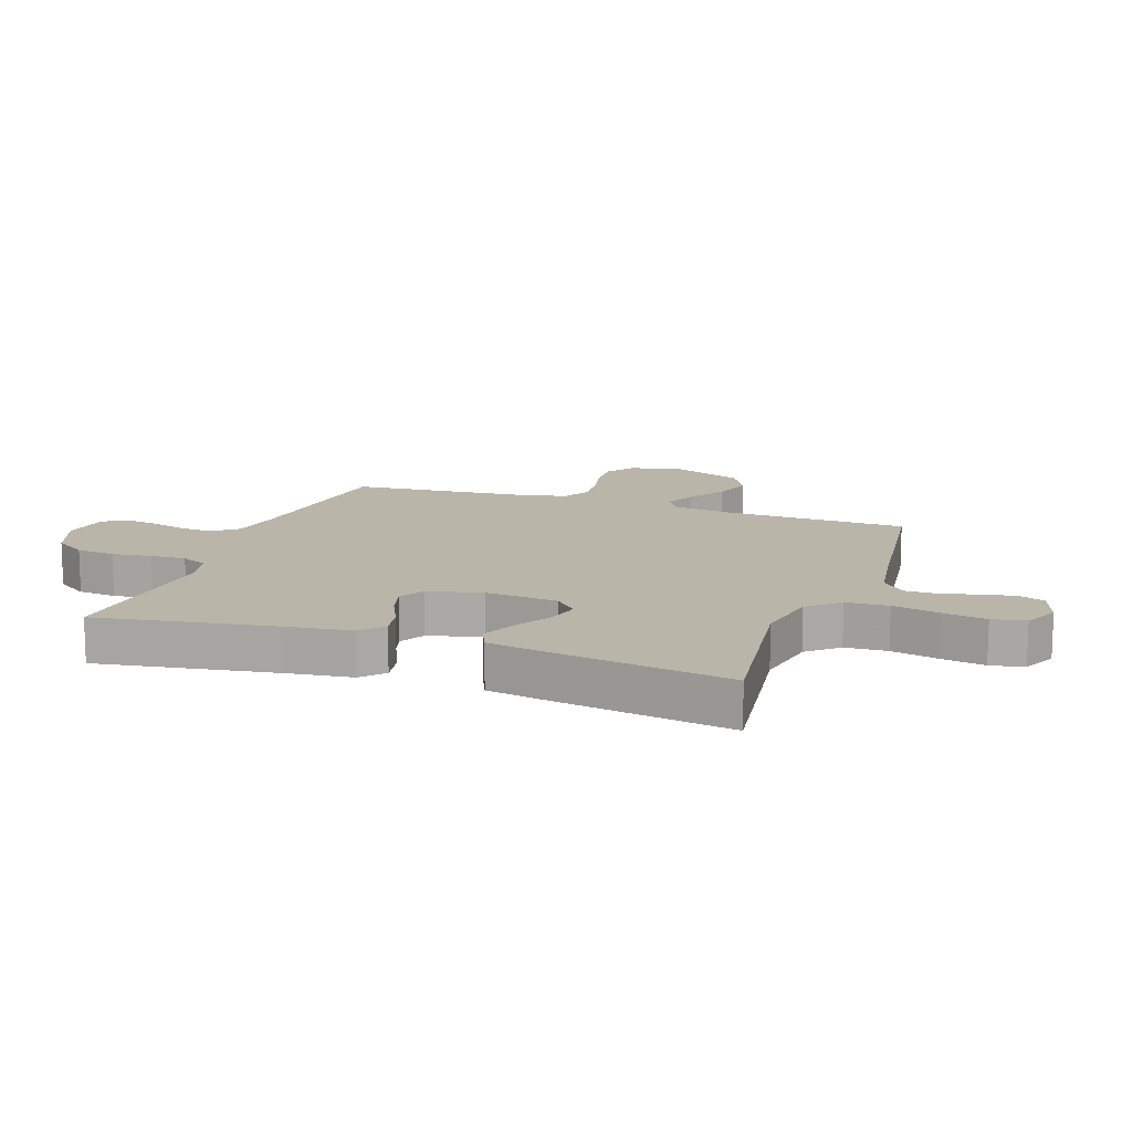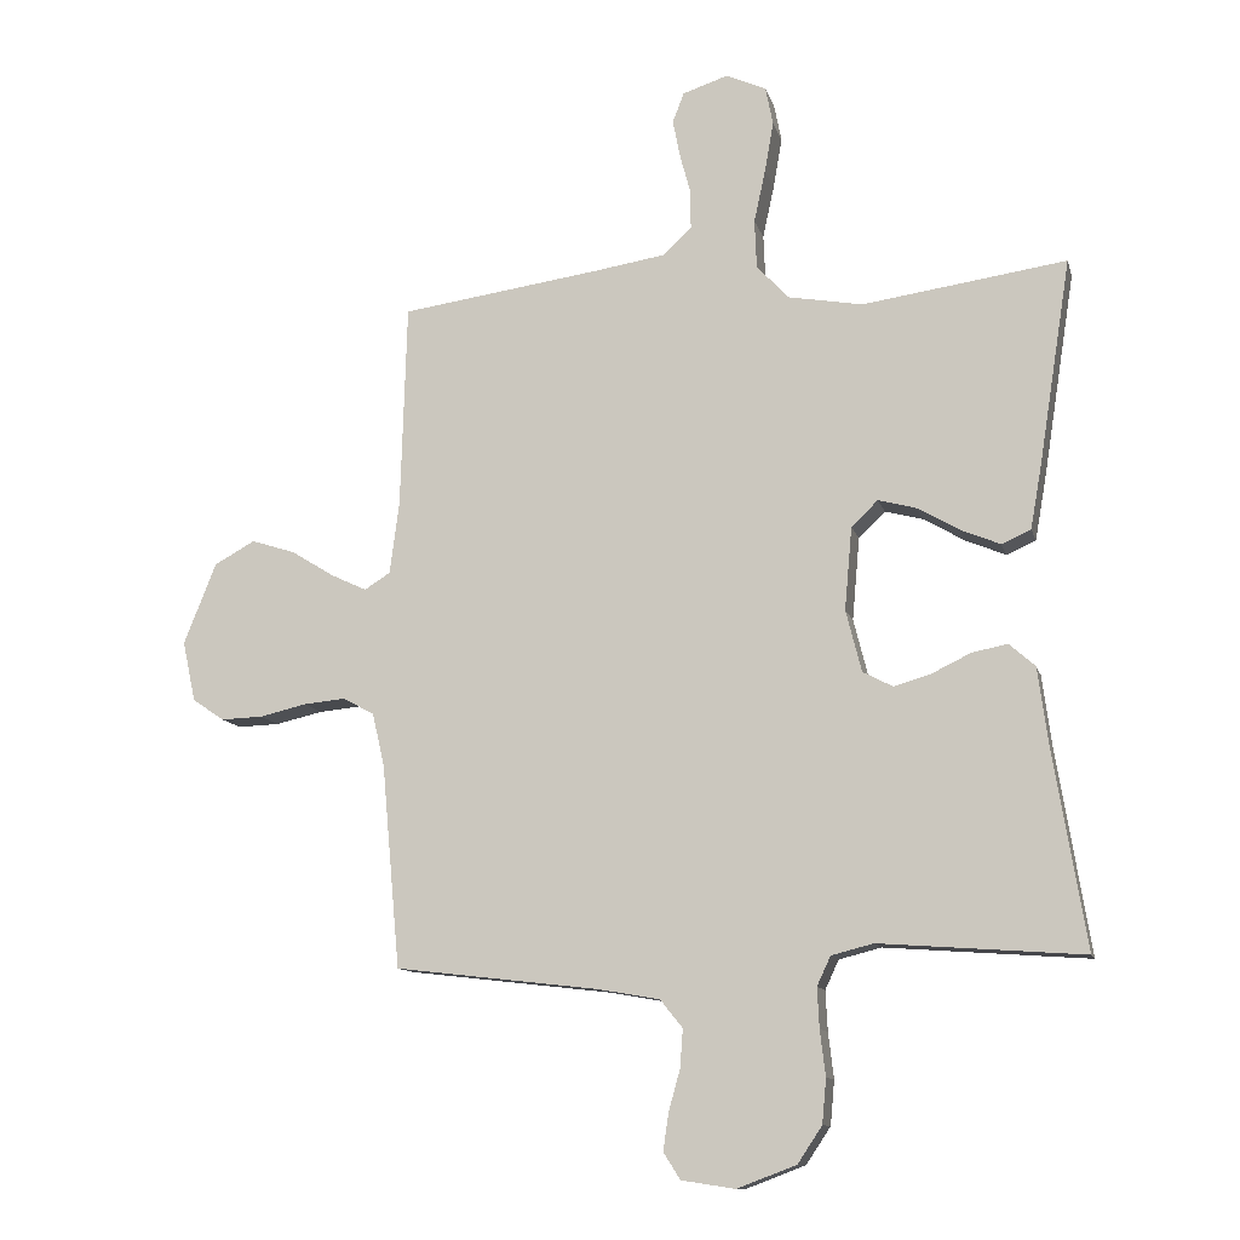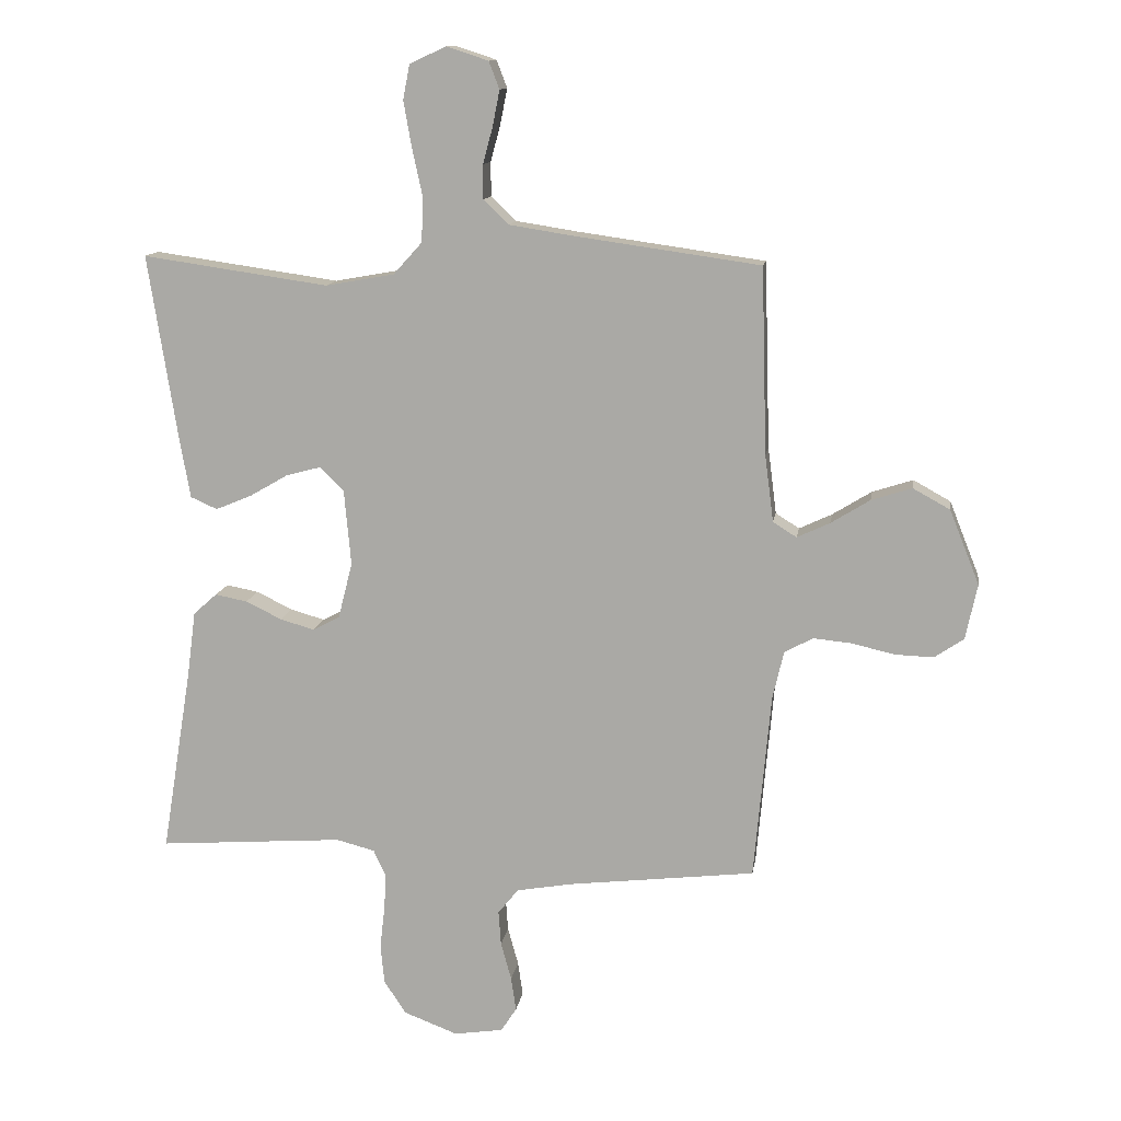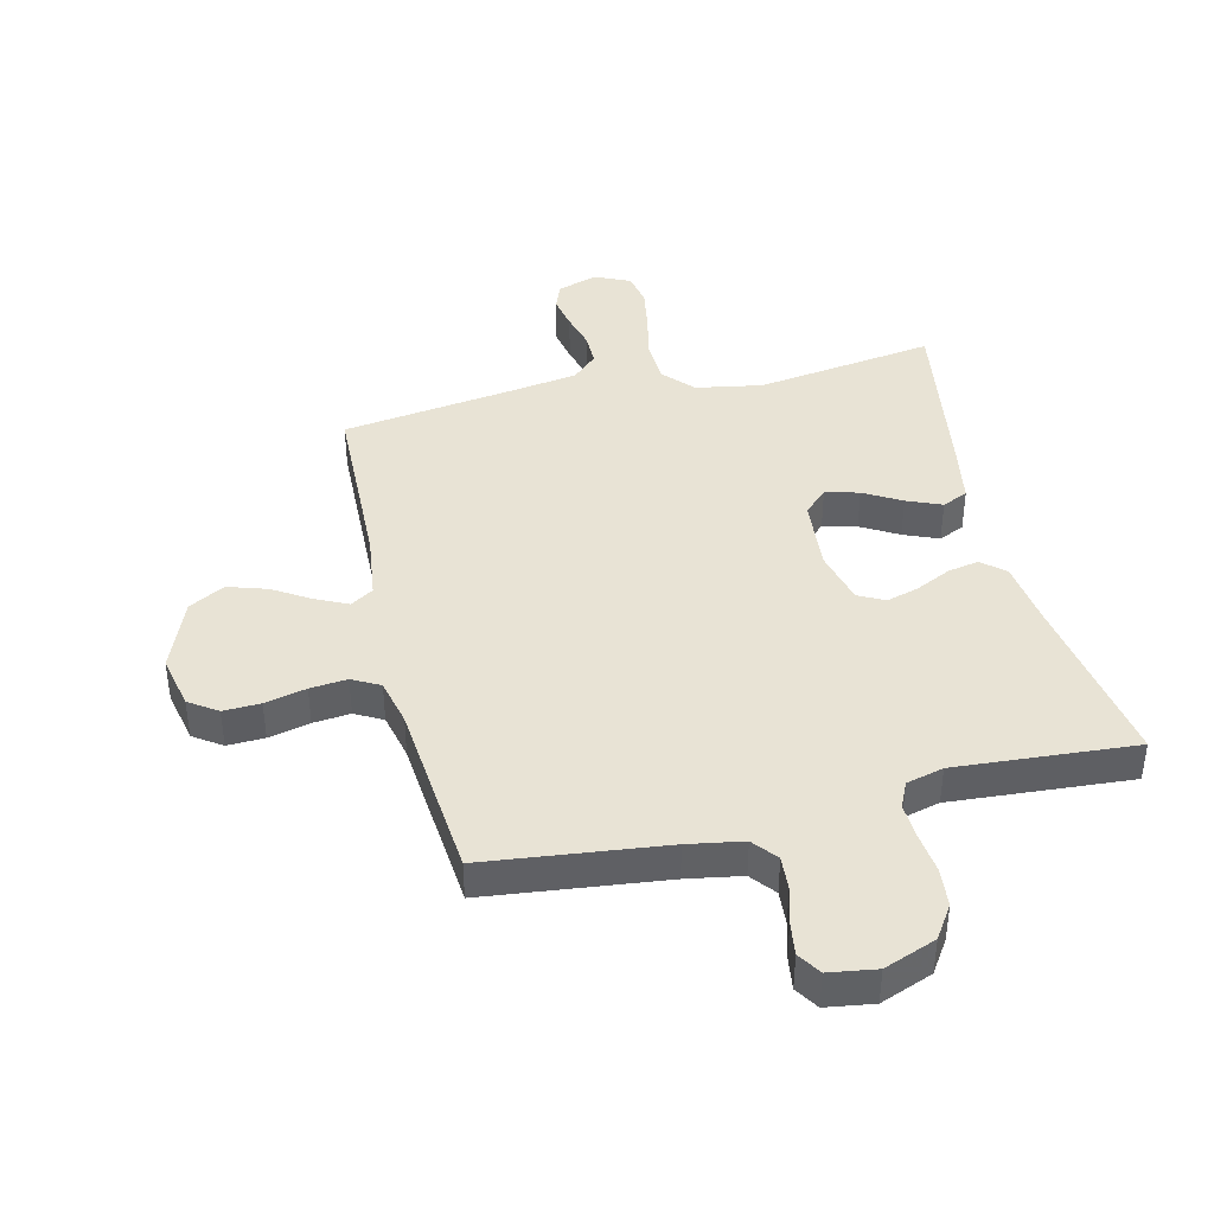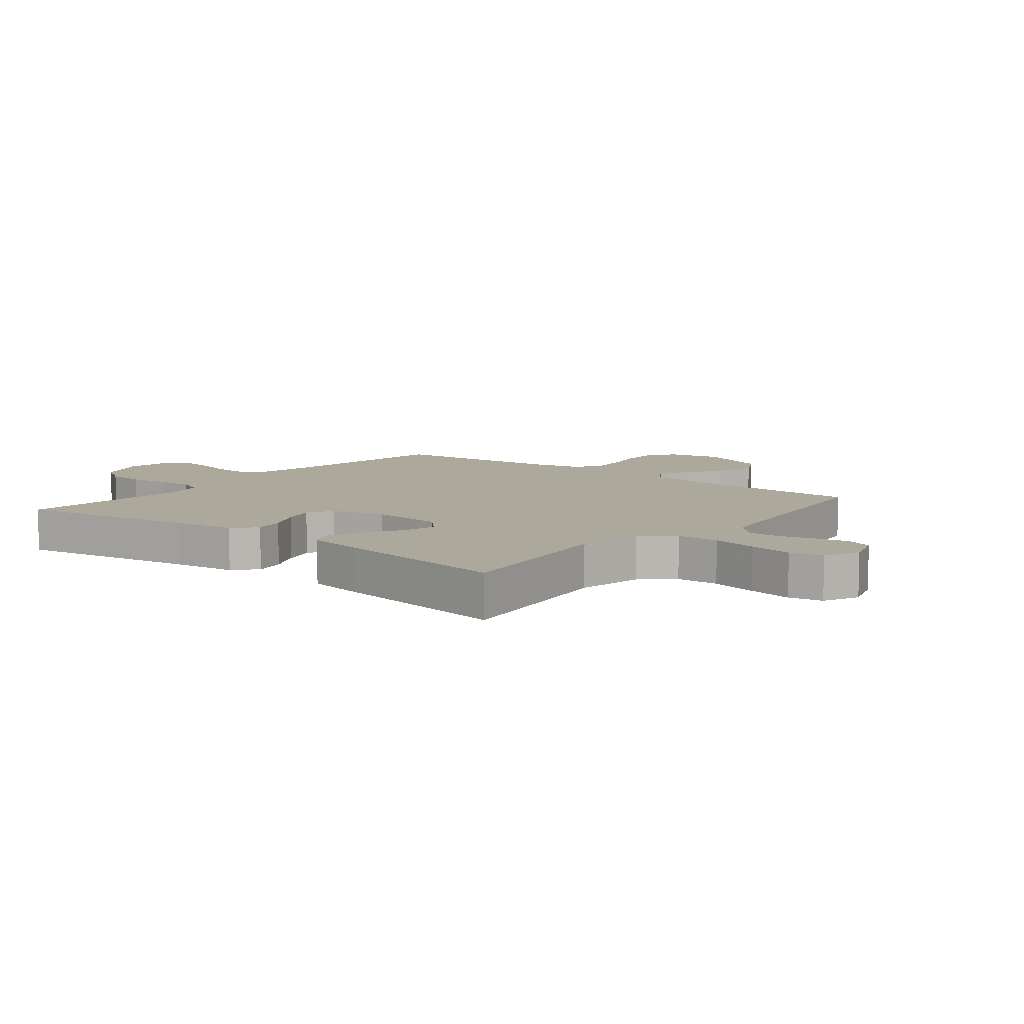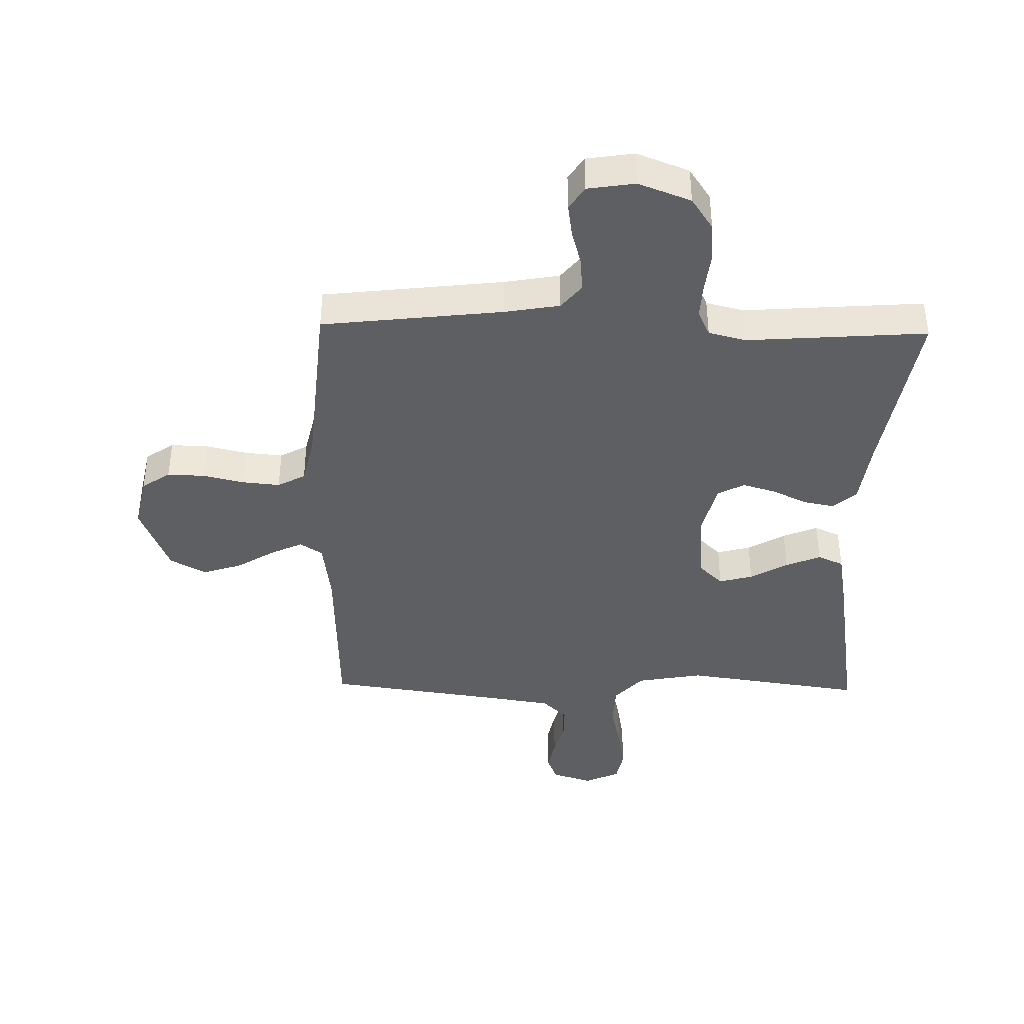
<metadata>
{"format":"obj","ext":"obj","renderer":"f3d","projection":"perspective","resolution":1024,"background":"white","views":[{"elev":13.5,"azim":-70.5,"up":"+Y"},{"elev":-11.6,"azim":-166.2,"up":"+Z"},{"elev":12.6,"azim":8.6,"up":"+Z"},{"elev":41.3,"azim":166.5,"up":"+Y"},{"elev":8.5,"azim":-51.2,"up":"+Y"},{"elev":-40.3,"azim":178.8,"up":"+Y"}]}
</metadata>
<code>
v 0.5 0.07 -0.5
v 0.2 0.07 -0.535
v 0.108 0.07 -0.551
v 0.075 0.07 -0.592
v 0.079 0.07 -0.648
v 0.096 0.07 -0.709
v 0.104 0.07 -0.764
v 0.079 0.07 -0.803
v 0 0.07 -0.815
v -0.087 0.07 -0.782
v -0.123 0.07 -0.728
v -0.129 0.07 -0.663
v -0.121 0.07 -0.596
v -0.118 0.07 -0.537
v -0.138 0.07 -0.494
v -0.2 0.07 -0.478
v -0.5 0.07 -0.5
v -0.451 0.07 -0.2
v -0.437 0.07 -0.094
v -0.399 0.07 -0.06
v -0.347 0.07 -0.07
v -0.289 0.07 -0.098
v -0.234 0.07 -0.114
v -0.19 0.07 -0.091
v -0.167 0.07 0
v -0.178 0.07 0.122
v -0.217 0.07 0.16
v -0.273 0.07 0.145
v -0.335 0.07 0.109
v -0.393 0.07 0.085
v -0.436 0.07 0.104
v -0.453 0.07 0.2
v -0.5 0.07 0.5
v -0.2 0.07 0.457
v -0.089 0.07 0.477
v -0.043 0.07 0.528
v -0.04 0.07 0.599
v -0.057 0.07 0.677
v -0.07 0.07 0.751
v -0.059 0.07 0.807
v 0 0.07 0.834
v 0.067 0.07 0.812
v 0.084 0.07 0.768
v 0.073 0.07 0.712
v 0.057 0.07 0.652
v 0.057 0.07 0.597
v 0.098 0.07 0.558
v 0.2 0.07 0.542
v 0.5 0.07 0.5
v 0.509 0.07 0.2
v 0.523 0.07 0.092
v 0.561 0.07 0.068
v 0.614 0.07 0.093
v 0.677 0.07 0.132
v 0.742 0.07 0.153
v 0.802 0.07 0.12
v 0.85 0.07 0
v 0.831 0.07 -0.089
v 0.784 0.07 -0.121
v 0.722 0.07 -0.119
v 0.653 0.07 -0.103
v 0.591 0.07 -0.097
v 0.545 0.07 -0.122
v 0.527 0.07 -0.2
v 0.5 0 -0.5
v 0.2 0 -0.535
v 0.108 0 -0.551
v 0.075 0 -0.592
v 0.079 0 -0.648
v 0.096 0 -0.709
v 0.104 0 -0.764
v 0.079 0 -0.803
v 0 0 -0.815
v -0.087 0 -0.782
v -0.123 0 -0.728
v -0.129 0 -0.663
v -0.121 0 -0.596
v -0.118 0 -0.537
v -0.138 0 -0.494
v -0.2 0 -0.478
v -0.5 0 -0.5
v -0.451 0 -0.2
v -0.437 0 -0.094
v -0.399 0 -0.06
v -0.347 0 -0.07
v -0.289 0 -0.098
v -0.234 0 -0.114
v -0.19 0 -0.091
v -0.167 0 0
v -0.178 0 0.122
v -0.217 0 0.16
v -0.273 0 0.145
v -0.335 0 0.109
v -0.393 0 0.085
v -0.436 0 0.104
v -0.453 0 0.2
v -0.5 0 0.5
v -0.2 0 0.457
v -0.089 0 0.477
v -0.043 0 0.528
v -0.04 0 0.599
v -0.057 0 0.677
v -0.07 0 0.751
v -0.059 0 0.807
v 0 0 0.834
v 0.067 0 0.812
v 0.084 0 0.768
v 0.073 0 0.712
v 0.057 0 0.652
v 0.057 0 0.597
v 0.098 0 0.558
v 0.2 0 0.542
v 0.5 0 0.5
v 0.509 0 0.2
v 0.523 0 0.092
v 0.561 0 0.068
v 0.614 0 0.093
v 0.677 0 0.132
v 0.742 0 0.153
v 0.802 0 0.12
v 0.85 0 0
v 0.831 0 -0.089
v 0.784 0 -0.121
v 0.722 0 -0.119
v 0.653 0 -0.103
v 0.591 0 -0.097
v 0.545 0 -0.122
v 0.527 0 -0.2
f 59 60 61
f 58 59 61
f 57 58 61
f 56 57 61
f 55 56 61
f 54 55 61
f 53 54 61
f 52 53 61 62
f 51 52 62 63
f 48 49 50
f 51 63 64
f 50 51 64
f 48 50 64
f 47 48 64
f 43 44 45
f 42 43 45
f 41 42 45
f 40 41 45
f 39 40 45
f 38 39 45
f 37 38 45
f 36 37 45 46
f 64 1 2
f 47 64 2
f 46 47 2
f 36 46 2
f 35 36 2
f 32 33 34
f 31 32 34
f 30 31 34
f 29 30 34
f 28 29 34
f 20 21 22
f 19 20 22
f 18 19 22
f 18 22 23
f 17 18 23
f 16 17 23
f 15 16 23 24
f 11 12 13
f 10 11 13
f 9 10 13
f 8 9 13
f 7 8 13
f 6 7 13
f 5 6 13
f 4 5 13 14
f 15 24 25
f 14 15 25
f 4 14 25
f 3 4 25
f 27 28 34 35
f 26 27 35
f 25 26 35
f 3 25 35
f 2 3 35
f 125 124 123
f 125 123 122
f 125 122 121
f 125 121 120
f 125 120 119
f 125 119 118
f 125 118 117
f 126 125 117 116
f 127 126 116 115
f 114 113 112
f 128 127 115
f 128 115 114
f 128 114 112
f 128 112 111
f 109 108 107
f 109 107 106
f 109 106 105
f 109 105 104
f 109 104 103
f 109 103 102
f 109 102 101
f 110 109 101 100
f 66 65 128
f 66 128 111
f 66 111 110
f 66 110 100
f 66 100 99
f 98 97 96
f 98 96 95
f 98 95 94
f 98 94 93
f 98 93 92
f 86 85 84
f 86 84 83
f 86 83 82
f 87 86 82
f 87 82 81
f 87 81 80
f 88 87 80 79
f 77 76 75
f 77 75 74
f 77 74 73
f 77 73 72
f 77 72 71
f 77 71 70
f 77 70 69
f 78 77 69 68
f 89 88 79
f 89 79 78
f 89 78 68
f 89 68 67
f 99 98 92 91
f 99 91 90
f 99 90 89
f 99 89 67
f 99 67 66
f 1 65 66 2
f 2 66 67 3
f 3 67 68 4
f 4 68 69 5
f 5 69 70 6
f 6 70 71 7
f 7 71 72 8
f 8 72 73 9
f 9 73 74 10
f 10 74 75 11
f 11 75 76 12
f 12 76 77 13
f 13 77 78 14
f 14 78 79 15
f 15 79 80 16
f 16 80 81 17
f 17 81 82 18
f 18 82 83 19
f 19 83 84 20
f 20 84 85 21
f 21 85 86 22
f 22 86 87 23
f 23 87 88 24
f 24 88 89 25
f 25 89 90 26
f 26 90 91 27
f 27 91 92 28
f 28 92 93 29
f 29 93 94 30
f 30 94 95 31
f 31 95 96 32
f 32 96 97 33
f 33 97 98 34
f 34 98 99 35
f 35 99 100 36
f 36 100 101 37
f 37 101 102 38
f 38 102 103 39
f 39 103 104 40
f 40 104 105 41
f 41 105 106 42
f 42 106 107 43
f 43 107 108 44
f 44 108 109 45
f 45 109 110 46
f 46 110 111 47
f 47 111 112 48
f 48 112 113 49
f 49 113 114 50
f 50 114 115 51
f 51 115 116 52
f 52 116 117 53
f 53 117 118 54
f 54 118 119 55
f 55 119 120 56
f 56 120 121 57
f 57 121 122 58
f 58 122 123 59
f 59 123 124 60
f 60 124 125 61
f 61 125 126 62
f 62 126 127 63
f 63 127 128 64
f 64 128 65 1

</code>
